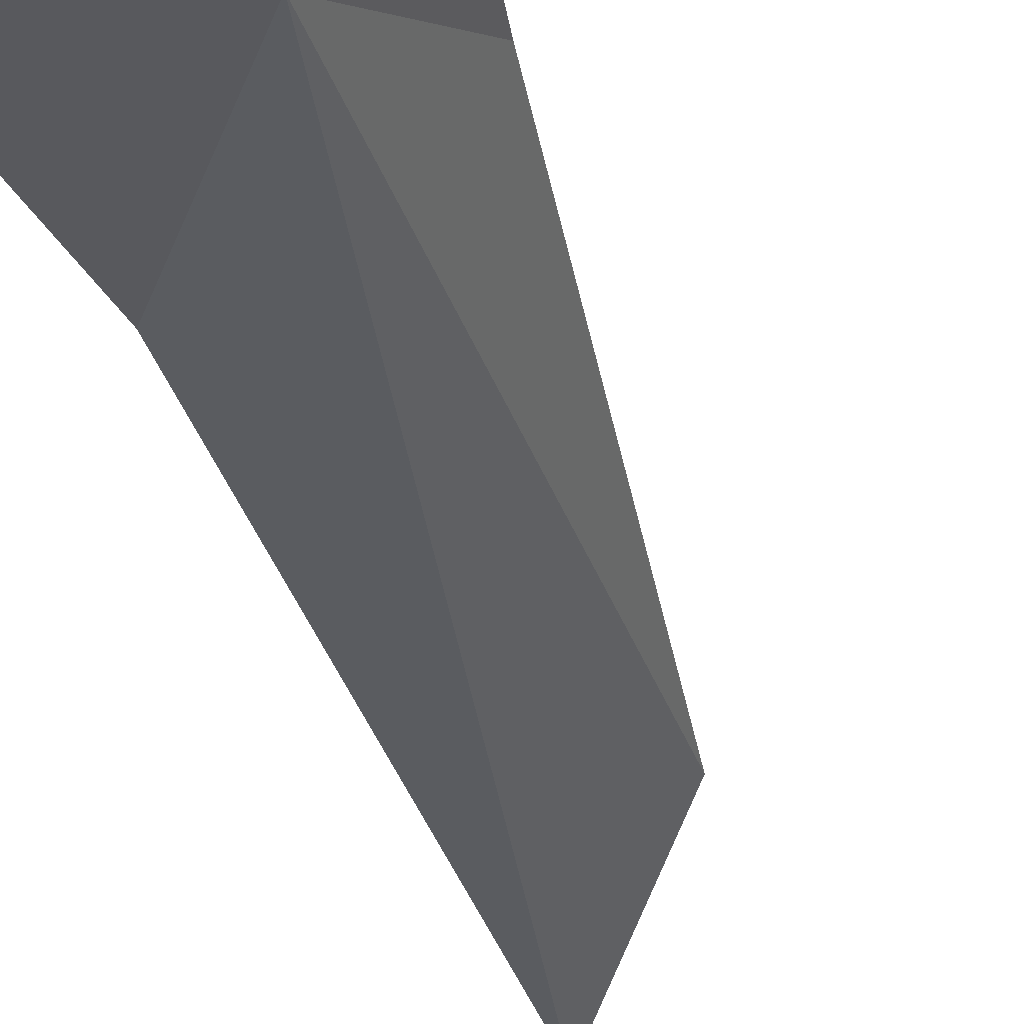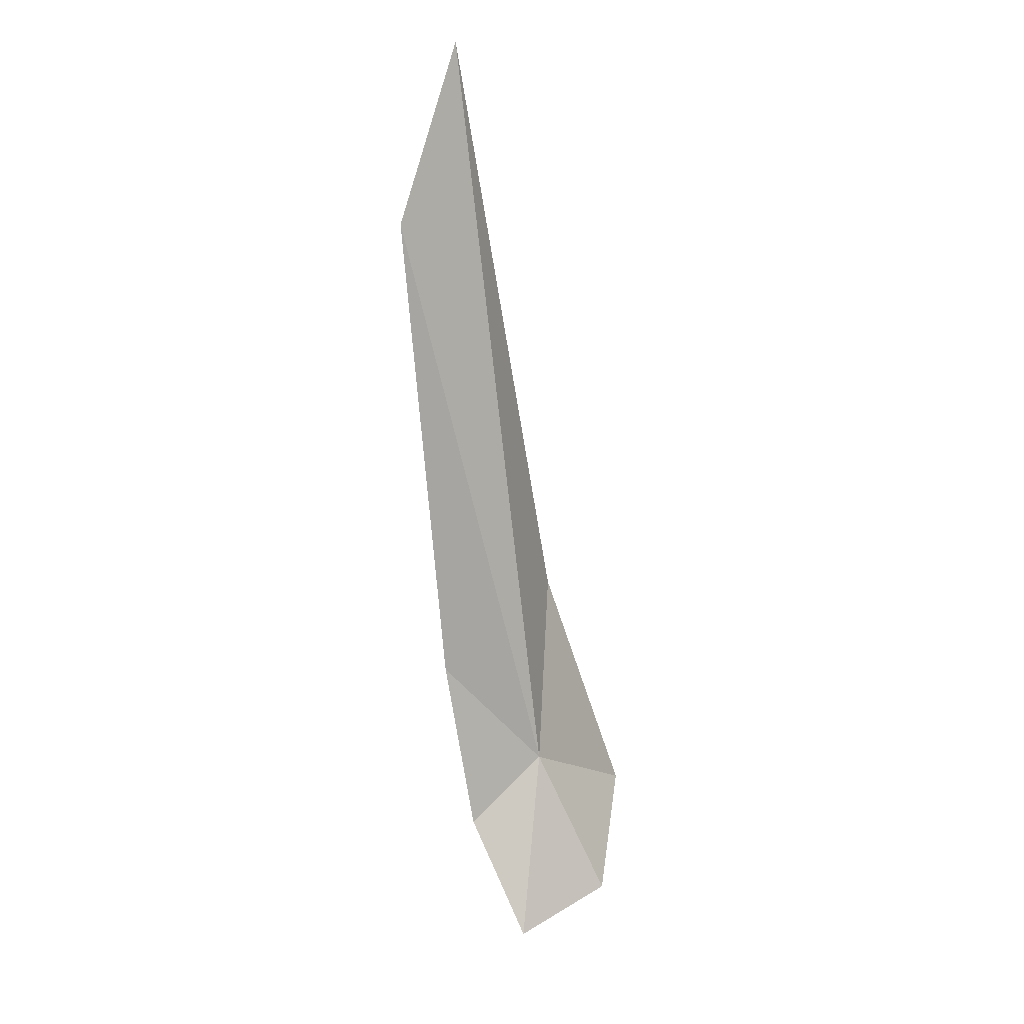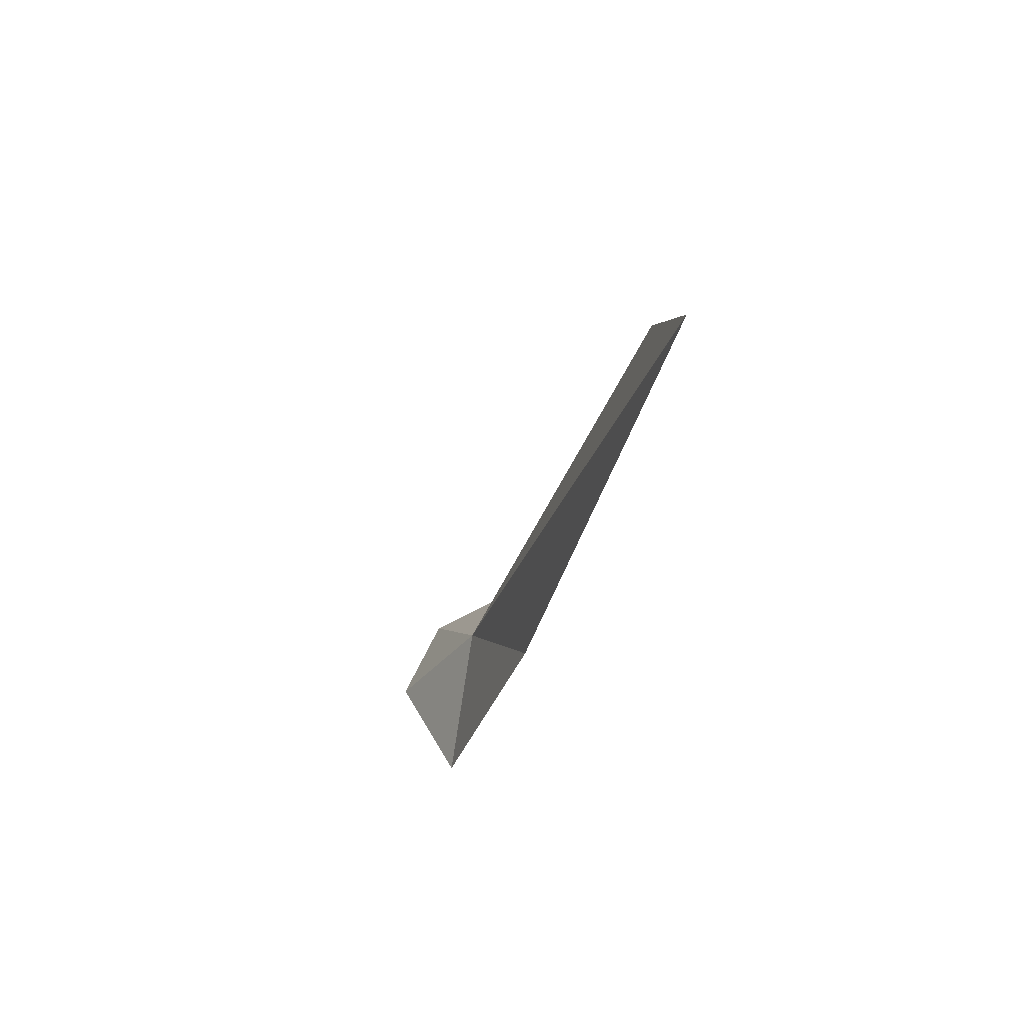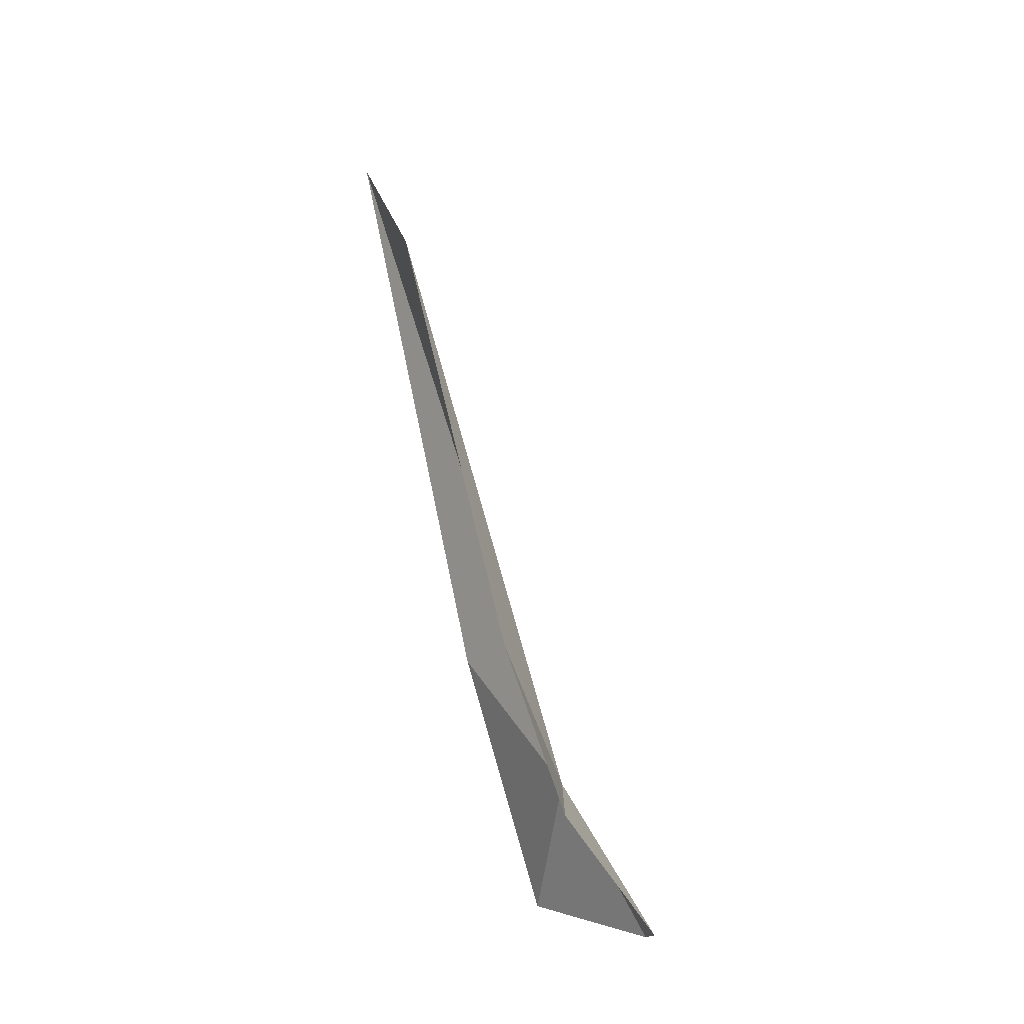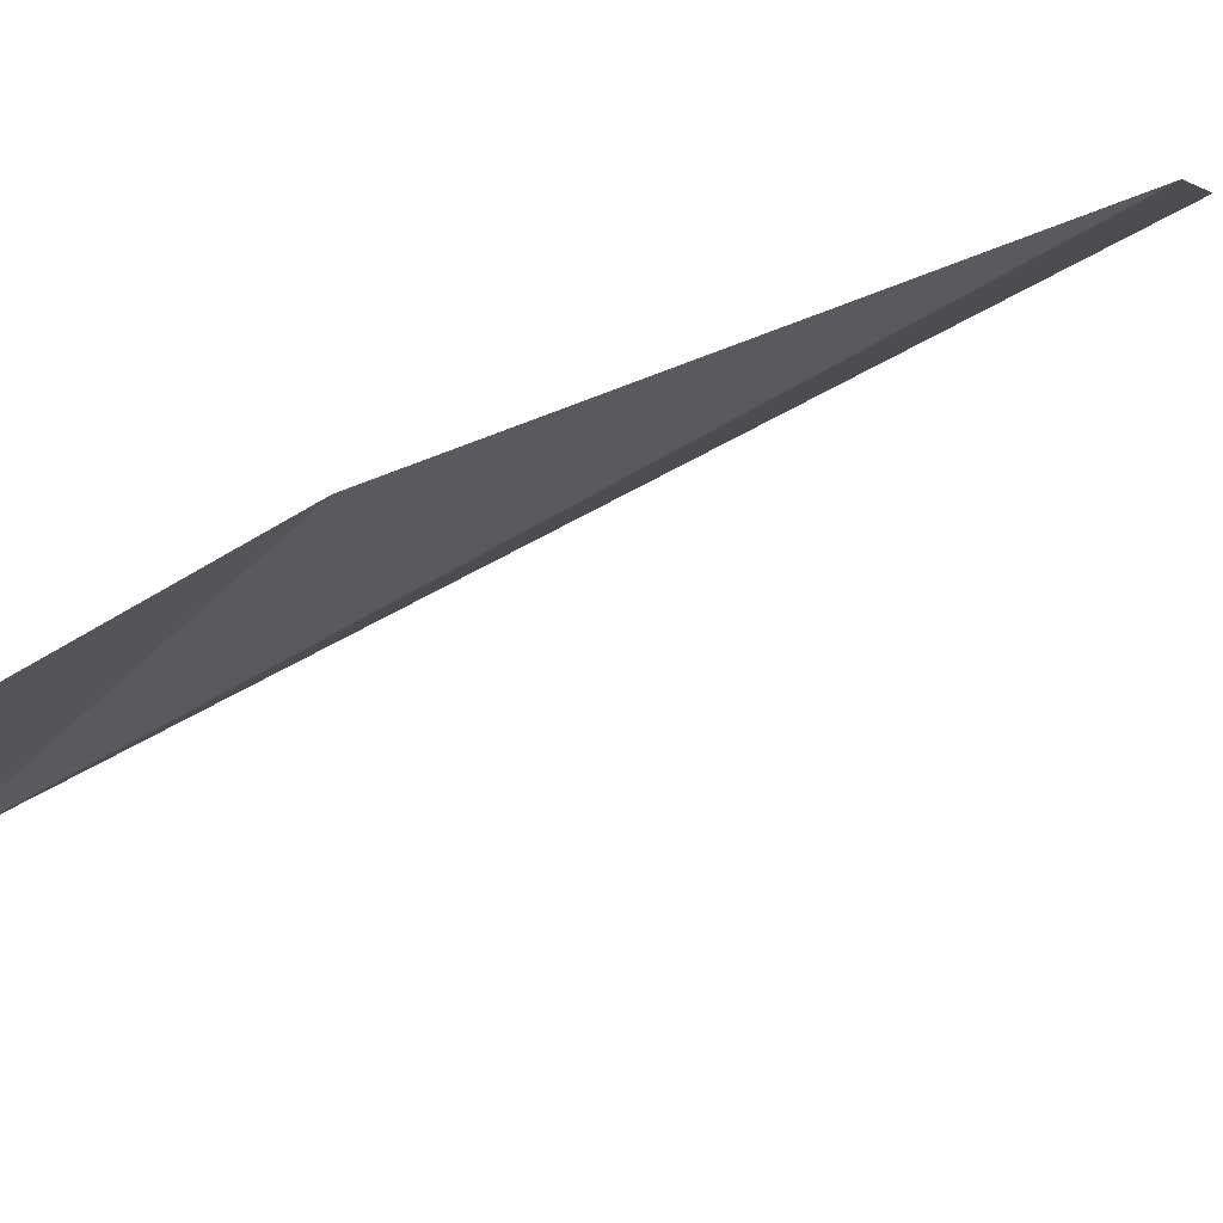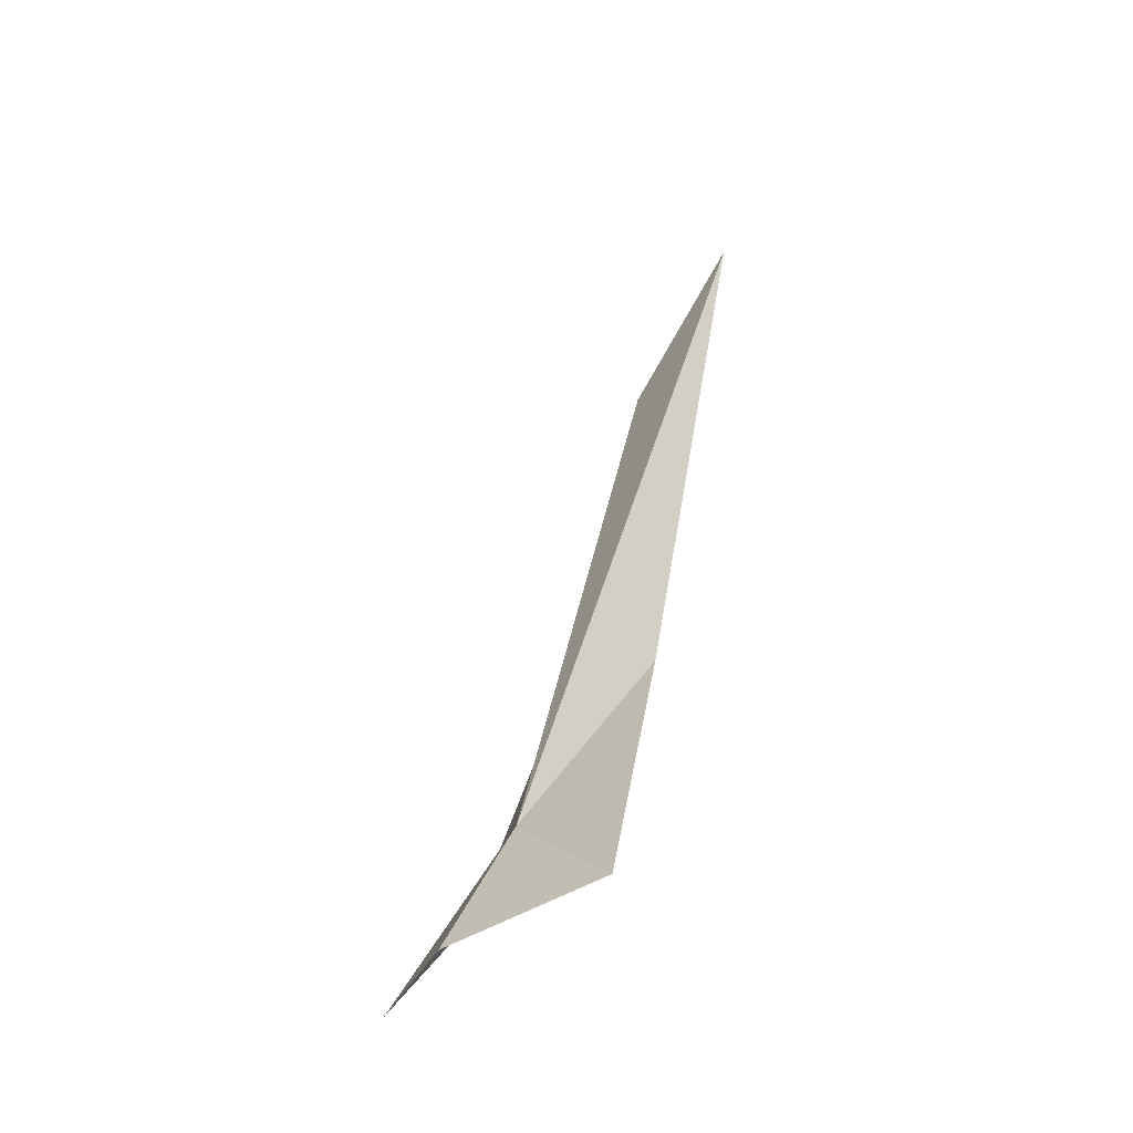
<metadata>
{"format":"obj","ext":"obj","renderer":"f3d","projection":"perspective","resolution":1024,"background":"white","views":[{"elev":-45.6,"azim":-160.1,"up":"+Y"},{"elev":29.6,"azim":-68.3,"up":"+Z"},{"elev":56.6,"azim":77.3,"up":"+Z"},{"elev":-22.4,"azim":-124.2,"up":"+Z"},{"elev":6.3,"azim":-134.3,"up":"+Y"},{"elev":-35.6,"azim":28.7,"up":"+Z"}]}
</metadata>
<code>
v 32.42 -208.9 34.92
v 43.3 -205.6 48.79
v 43.25 -213.7 26.04
v 30.64 -216.6 21.75
v 22.5 -211.1 20.33
v 25.77 -204.4 30.23
v 28.98 -200.2 45.67
v 36.4 -193.3 88.38
v 47.01 -194.5 102.6
f 1 3 2
f 1 4 3
f 1 6 5
f 1 8 7
f 1 9 8
f 1 5 4
f 1 7 6
f 1 2 9

</code>
